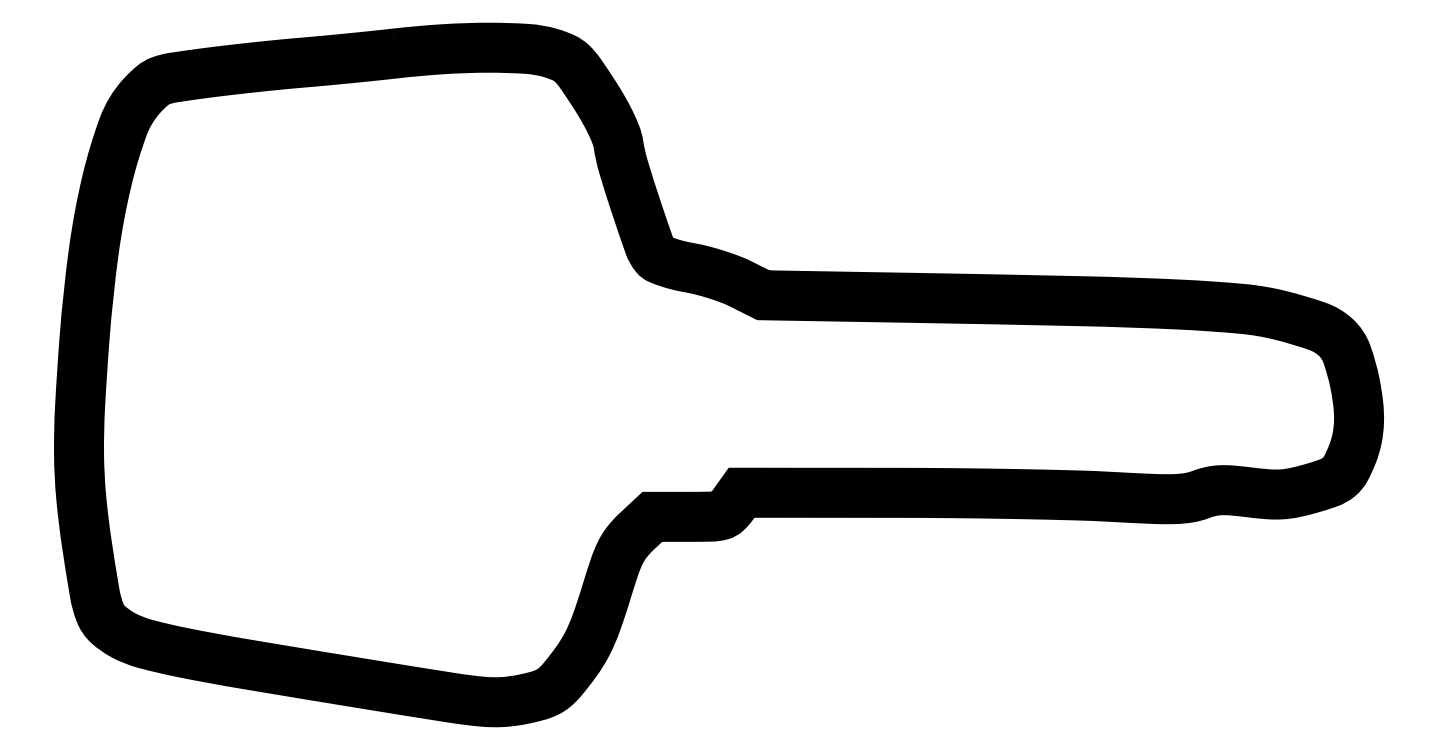
<metadata>
{"format":"dxf","ext":"dxf","renderer":"ezdxf+matplotlib","layout":"modelspace","background":"white","min_lineweight":24,"dpi":150}
</metadata>
<code>
0
SECTION
2
ENTITIES
0
POLYLINE
8
0
66
1
70
1
0
VERTEX
8
0
10
79
20
162.4
42
-0.002414
0
VERTEX
8
0
10
73.73
20
161.9
42
-0.001374
0
VERTEX
8
0
10
67.35
20
161.2
42
-0.001372
0
VERTEX
8
0
10
60.93
20
160.6
42
-0.002269
0
VERTEX
8
0
10
55.5
20
160.1
42
0.003743
0
VERTEX
8
0
10
50.04
20
159.6
42
0.002189
0
VERTEX
8
0
10
43.5
20
158.9
42
0.002188
0
VERTEX
8
0
10
36.96
20
158.2
42
0.003714
0
VERTEX
8
0
10
31.5
20
157.5
42
0.004508
0
VERTEX
8
0
10
23.65
20
156.4
42
0.04866
0
VERTEX
8
0
10
20.54
20
155.6
42
0.09019
0
VERTEX
8
0
10
18.39
20
154.4
42
0.03162
0
VERTEX
8
0
10
15.81
20
151.9
42
0.09805
0
VERTEX
8
0
10
11.09
20
144.1
42
0.02905
0
VERTEX
8
0
10
7.068
20
130.7
42
0.02471
0
VERTEX
8
0
10
3.801
20
113.2
42
0.0143
0
VERTEX
8
0
10
1.525
20
91.96
42
0.005849
0
VERTEX
8
0
10
0.3801
20
74.68
42
0.01622
0
VERTEX
8
0
10
0.1115
20
62.5
42
0.02016
0
VERTEX
8
0
10
0.648
20
51.93
42
0.01456
0
VERTEX
8
0
10
2.063
20
40.22
42
0.004747
0
VERTEX
8
0
10
4.041
20
27.86
42
0.0521
0
VERTEX
8
0
10
5.39
20
23.03
42
0.1158
0
VERTEX
8
0
10
7.388
20
20.15
42
0.05877
0
VERTEX
8
0
10
11.01
20
17.59
42
0.05931
0
VERTEX
8
0
10
16.55
20
15.38
42
0.01584
0
VERTEX
8
0
10
25.82
20
13.21
42
0.008055
0
VERTEX
8
0
10
41.41
20
10.34
42
0.001138
0
VERTEX
8
0
10
73.62
20
5.024
42
0.001332
0
VERTEX
8
0
10
93.03
20
1.918
42
0.01551
0
VERTEX
8
0
10
100.7
20
0.9594
42
0.03841
0
VERTEX
8
0
10
105.6
20
0.8743
42
0.03583
0
VERTEX
8
0
10
110.6
20
1.536
42
0.01525
0
VERTEX
8
0
10
114.3
20
2.413
42
0.04703
0
VERTEX
8
0
10
116.7
20
3.31
42
0.06124
0
VERTEX
8
0
10
118.5
20
4.491
42
0.04243
0
VERTEX
8
0
10
120.3
20
6.226
42
0.02113
0
VERTEX
8
0
10
124.1
20
11.11
42
0.03698
0
VERTEX
8
0
10
126.8
20
15.49
42
0.03224
0
VERTEX
8
0
10
129
20
20.61
42
0.01227
0
VERTEX
8
0
10
131.4
20
28
42
-0.007133
0
VERTEX
8
0
10
133.5
20
34.53
42
-0.03354
0
VERTEX
8
0
10
135
20
38.17
42
-0.05244
0
VERTEX
8
0
10
136.6
20
40.75
42
-0.03817
0
VERTEX
8
0
10
138.9
20
43.25
42
0
0
VERTEX
8
0
10
142.9
20
47
42
0
0
VERTEX
8
0
10
151.9
20
47
42
0.005495
0
VERTEX
8
0
10
157.7
20
47.06
42
0.06053
0
VERTEX
8
0
10
160
20
47.39
42
0.1238
0
VERTEX
8
0
10
161.5
20
48.22
42
0.04895
0
VERTEX
8
0
10
163
20
50
42
0
0
VERTEX
8
0
10
165.1
20
53
42
0
0
VERTEX
8
0
10
202.3
20
52.98
42
-0.002324
0
VERTEX
8
0
10
217.9
20
52.9
42
-0.002143
0
VERTEX
8
0
10
233.8
20
52.68
42
-0.002138
0
VERTEX
8
0
10
248.1
20
52.35
42
-0.007112
0
VERTEX
8
0
10
257.4
20
51.97
42
0.003061
0
VERTEX
8
0
10
267.5
20
51.47
42
0.01732
0
VERTEX
8
0
10
272.9
20
51.42
42
0.03281
0
VERTEX
8
0
10
276.5
20
51.75
42
0.05192
0
VERTEX
8
0
10
279.5
20
52.54
42
-0.03485
0
VERTEX
8
0
10
282
20
53.3
42
-0.04512
0
VERTEX
8
0
10
284.3
20
53.63
42
-0.03278
0
VERTEX
8
0
10
287.3
20
53.57
42
-0.009697
0
VERTEX
8
0
10
291.7
20
53.1
42
0.01177
0
VERTEX
8
0
10
296.3
20
52.63
42
0.03357
0
VERTEX
8
0
10
299.6
20
52.59
42
0.03683
0
VERTEX
8
0
10
302.6
20
52.99
42
0.01667
0
VERTEX
8
0
10
306.5
20
53.94
42
0.01812
0
VERTEX
8
0
10
311.4
20
55.48
42
0.08551
0
VERTEX
8
0
10
313.9
20
56.91
42
0.1003
0
VERTEX
8
0
10
315.6
20
59
42
0.02979
0
VERTEX
8
0
10
317.4
20
62.77
42
0.04252
0
VERTEX
8
0
10
318.5
20
66.57
42
0.04112
0
VERTEX
8
0
10
318.9
20
70.55
42
0.03614
0
VERTEX
8
0
10
318.7
20
74.99
42
0.02174
0
VERTEX
8
0
10
317.9
20
80.2
42
0.03629
0
VERTEX
8
0
10
315.9
20
87.57
42
0.1219
0
VERTEX
8
0
10
313.1
20
91.71
42
0.1028
0
VERTEX
8
0
10
308.5
20
94.47
42
0.02181
0
VERTEX
8
0
10
299.4
20
97.17
42
0.03867
0
VERTEX
8
0
10
289.8
20
98.81
42
0.01085
0
VERTEX
8
0
10
274.5
20
99.87
42
0.006295
0
VERTEX
8
0
10
250.4
20
100.7
42
0.001202
0
VERTEX
8
0
10
206.5
20
101.6
42
0
0
VERTEX
8
0
10
170.6
20
102.2
42
0
0
VERTEX
8
0
10
165
20
105
42
0.02595
0
VERTEX
8
0
10
162.4
20
106.1
42
0.01347
0
VERTEX
8
0
10
159
20
107.3
42
0.01336
0
VERTEX
8
0
10
155.4
20
108.3
42
0.01978
0
VERTEX
8
0
10
152.3
20
109
42
-0.0164
0
VERTEX
8
0
10
149.4
20
109.6
42
-0.02074
0
VERTEX
8
0
10
146.7
20
110.4
42
-0.02003
0
VERTEX
8
0
10
144.6
20
111.2
42
-0.1188
0
VERTEX
8
0
10
143.7
20
111.9
42
-0.08911
0
VERTEX
8
0
10
142.1
20
114.7
42
-0.004567
0
VERTEX
8
0
10
138.8
20
124.4
42
-0.007277
0
VERTEX
8
0
10
135.8
20
134.1
42
-0.03445
0
VERTEX
8
0
10
134.5
20
139.7
42
0.05393
0
VERTEX
8
0
10
133.9
20
142
42
0.02052
0
VERTEX
8
0
10
132.5
20
145.1
42
0.01821
0
VERTEX
8
0
10
130.7
20
148.6
42
0.01285
0
VERTEX
8
0
10
128.3
20
152.5
42
0.007733
0
VERTEX
8
0
10
124.9
20
157.6
42
0.05198
0
VERTEX
8
0
10
122.9
20
159.9
42
0.08231
0
VERTEX
8
0
10
120.8
20
161.3
42
0.03505
0
VERTEX
8
0
10
117.7
20
162.5
42
0.05647
0
VERTEX
8
0
10
111.7
20
163.6
42
0.01614
0
VERTEX
8
0
10
102.2
20
163.9
42
0.01537
0
VERTEX
8
0
10
90.97
20
163.5
42
0.0126
0
SEQEND
0
ENDSEC
0
EOF

</code>
